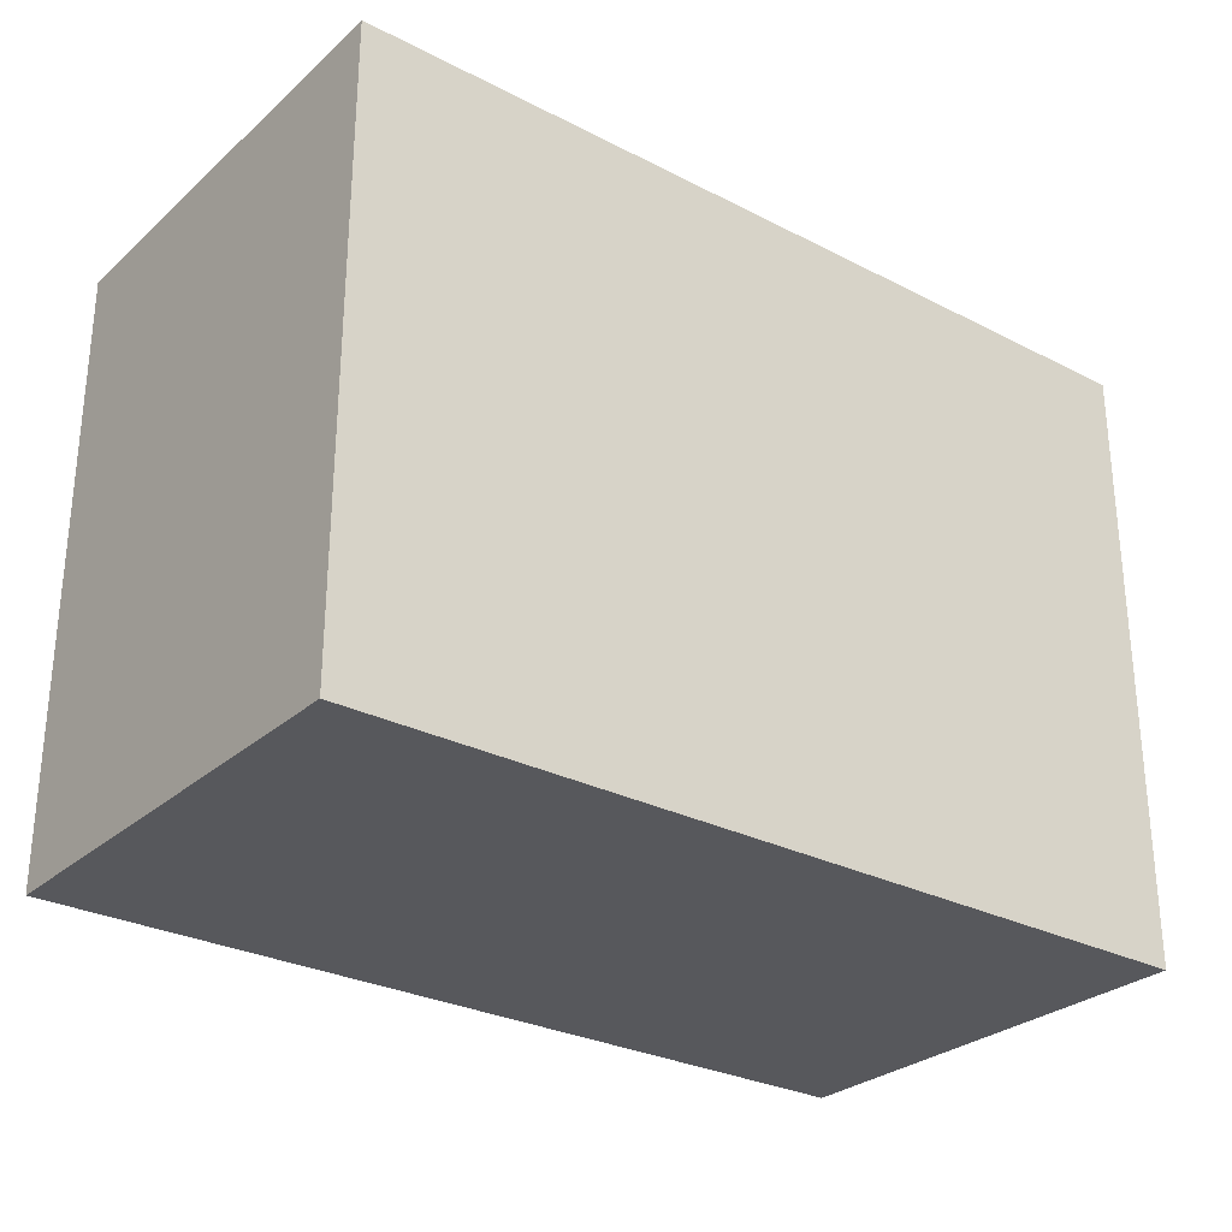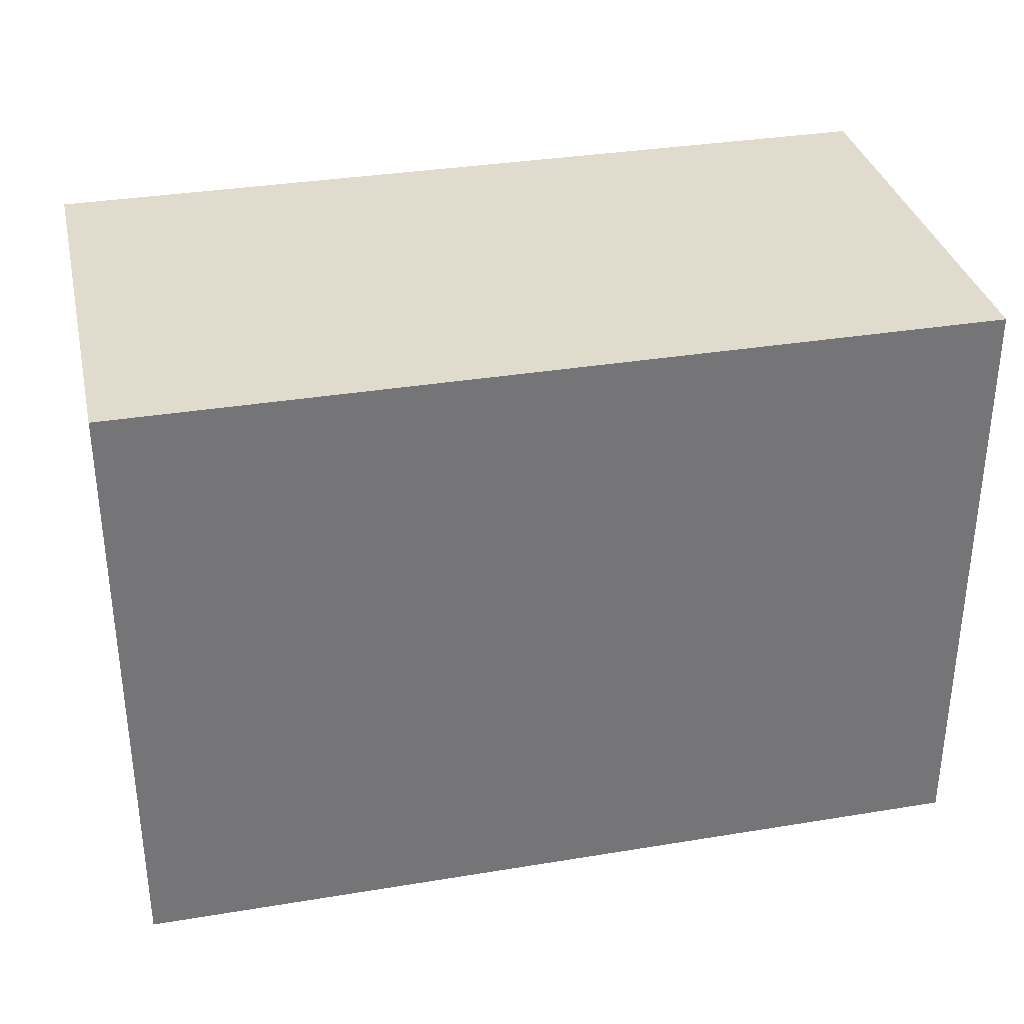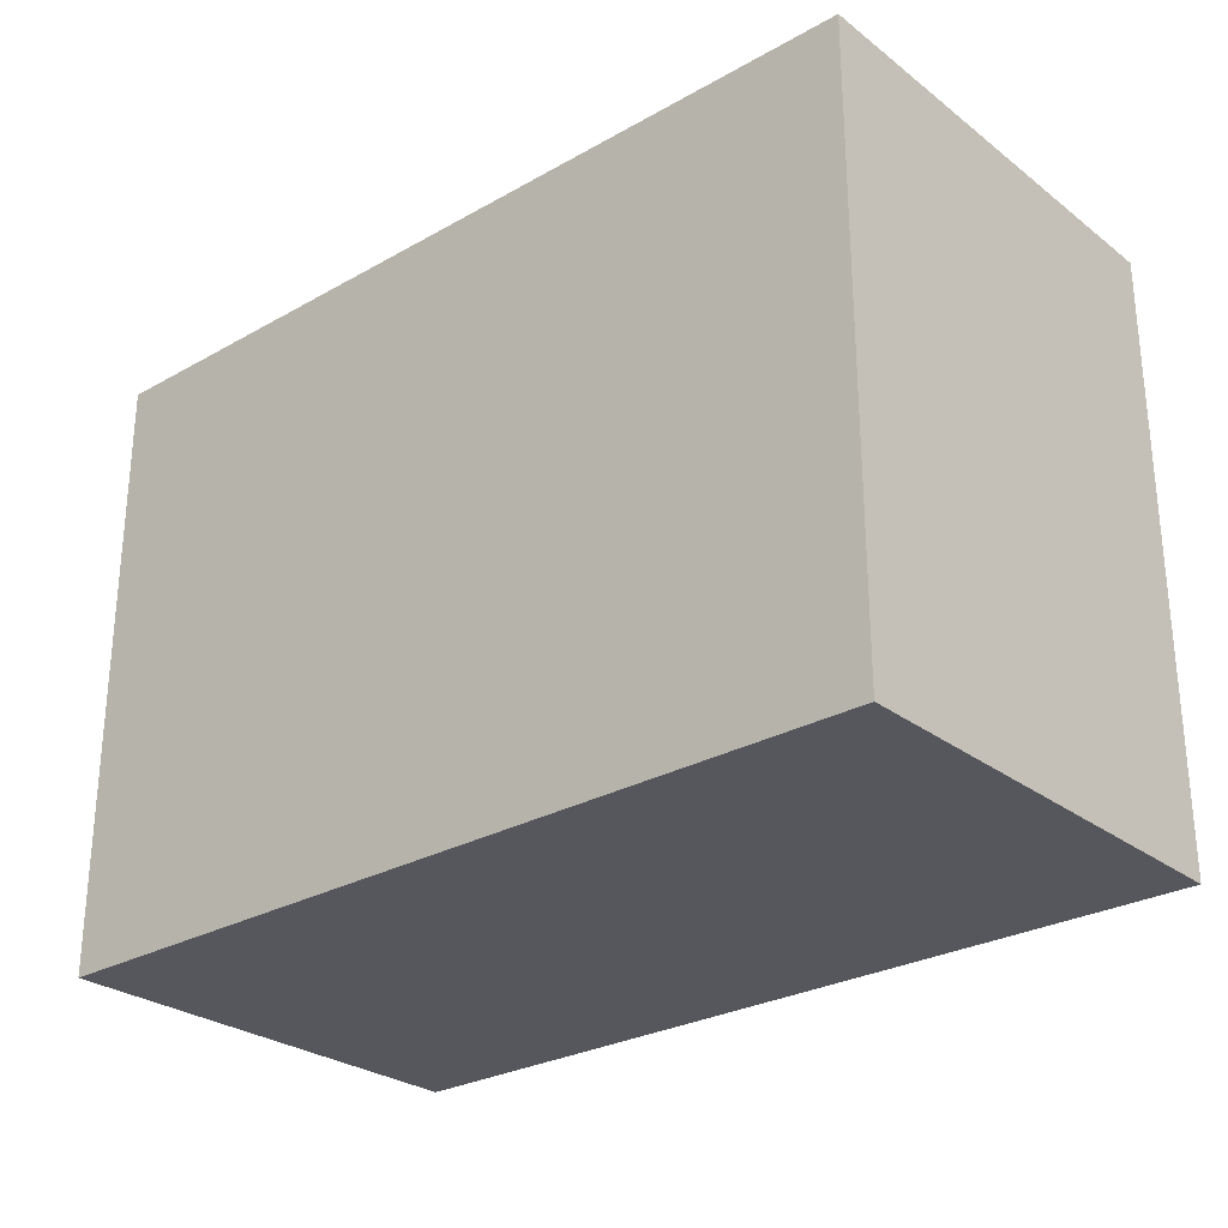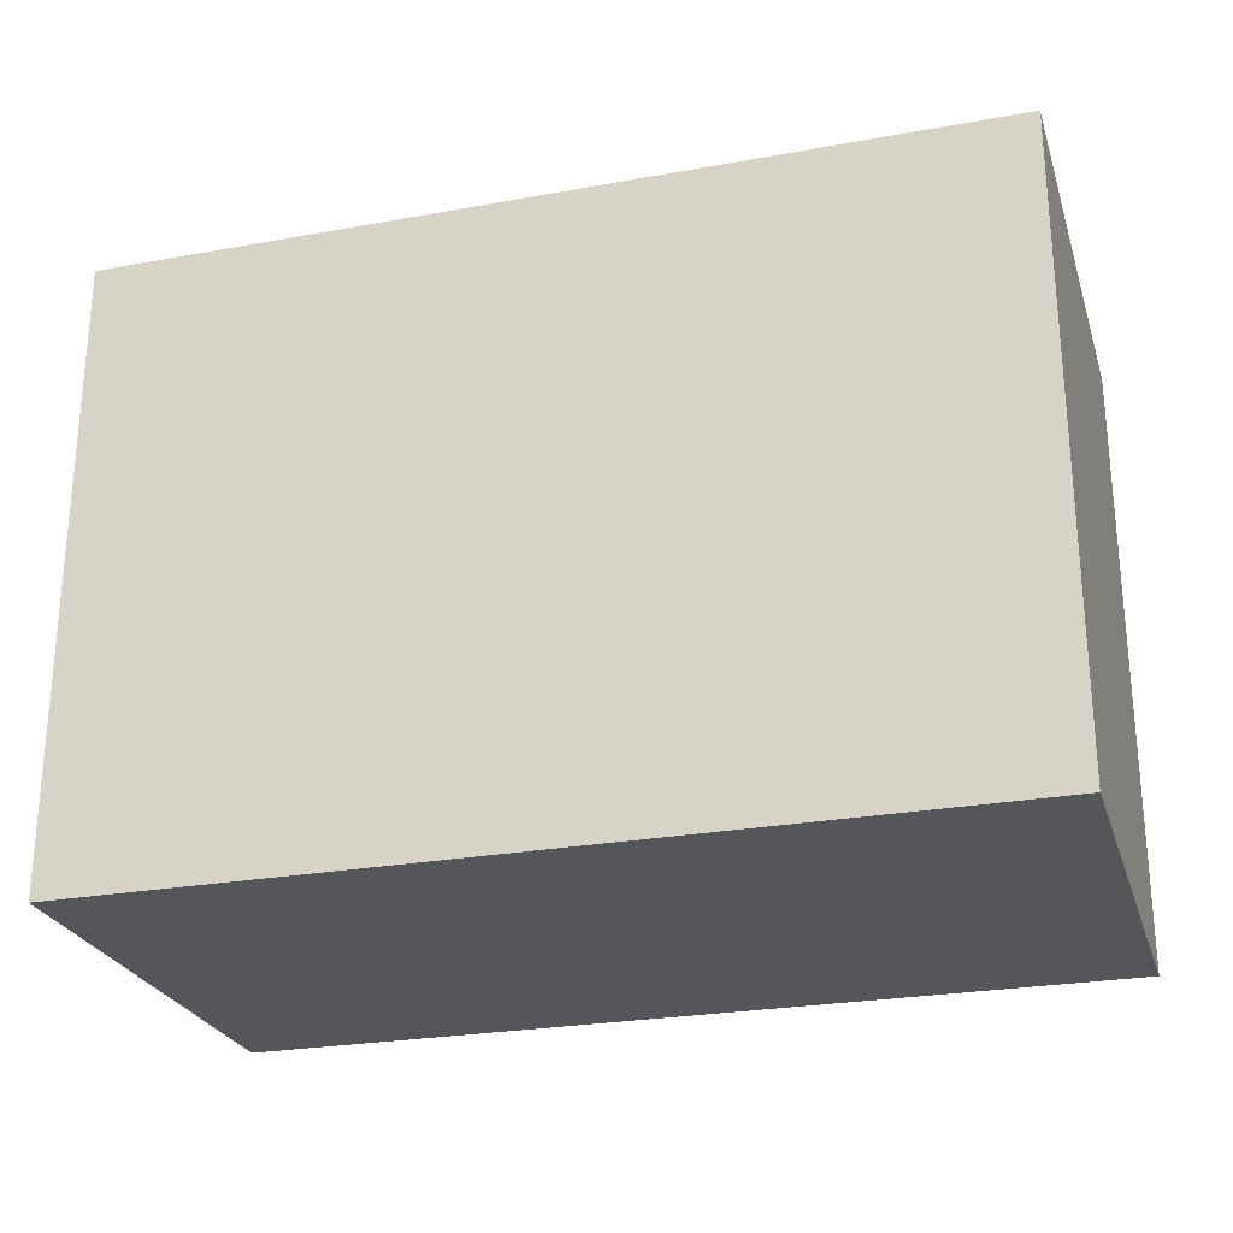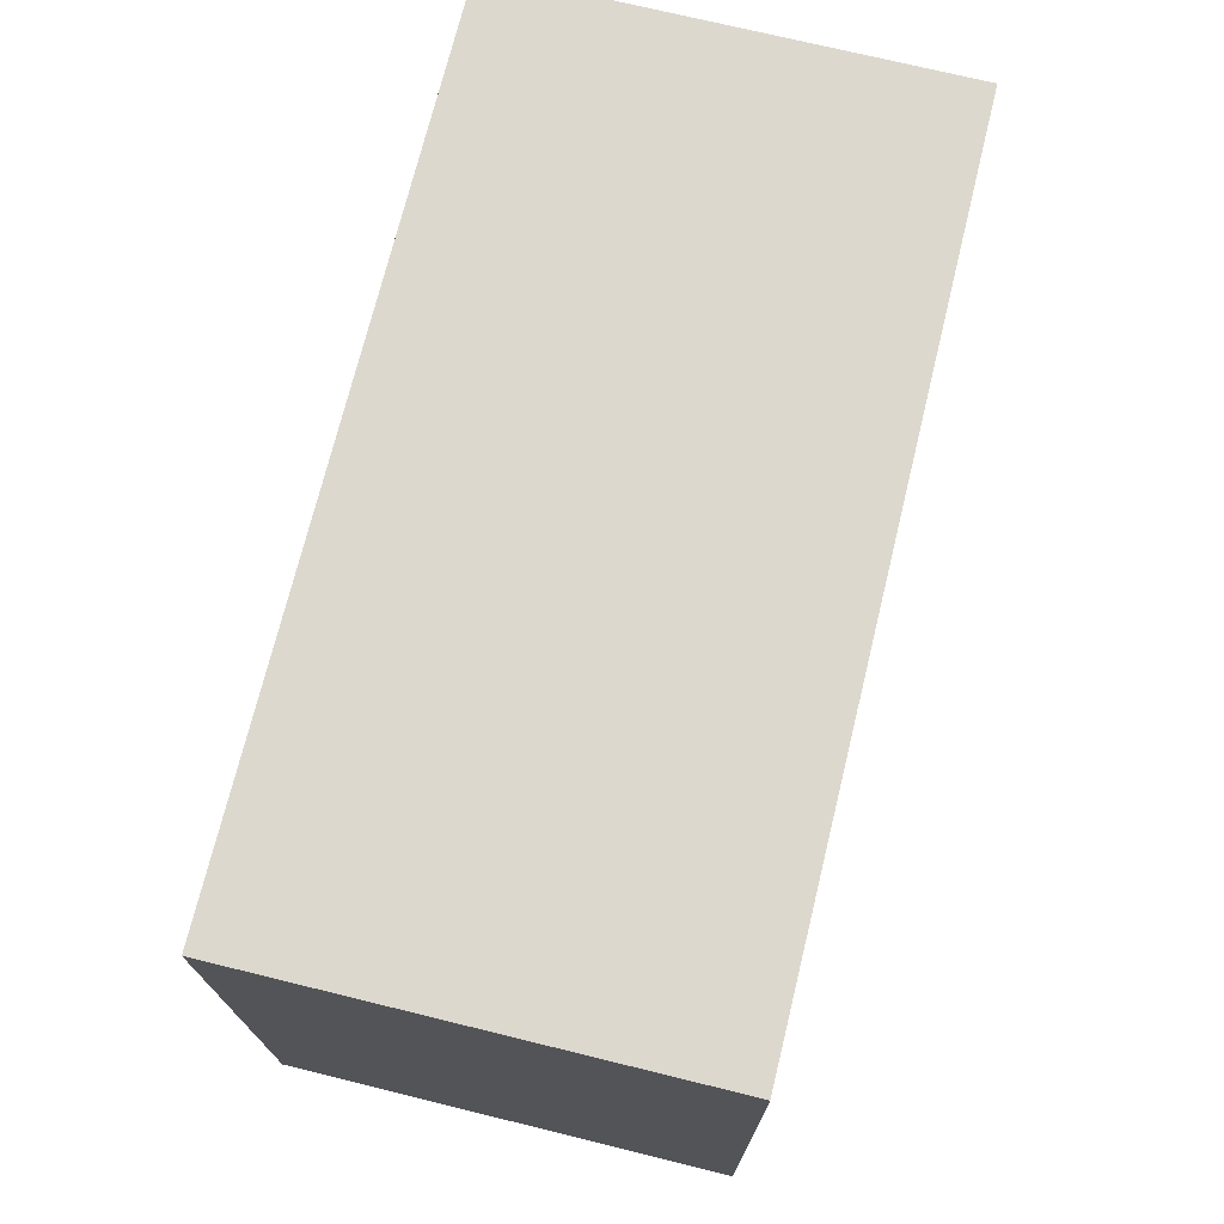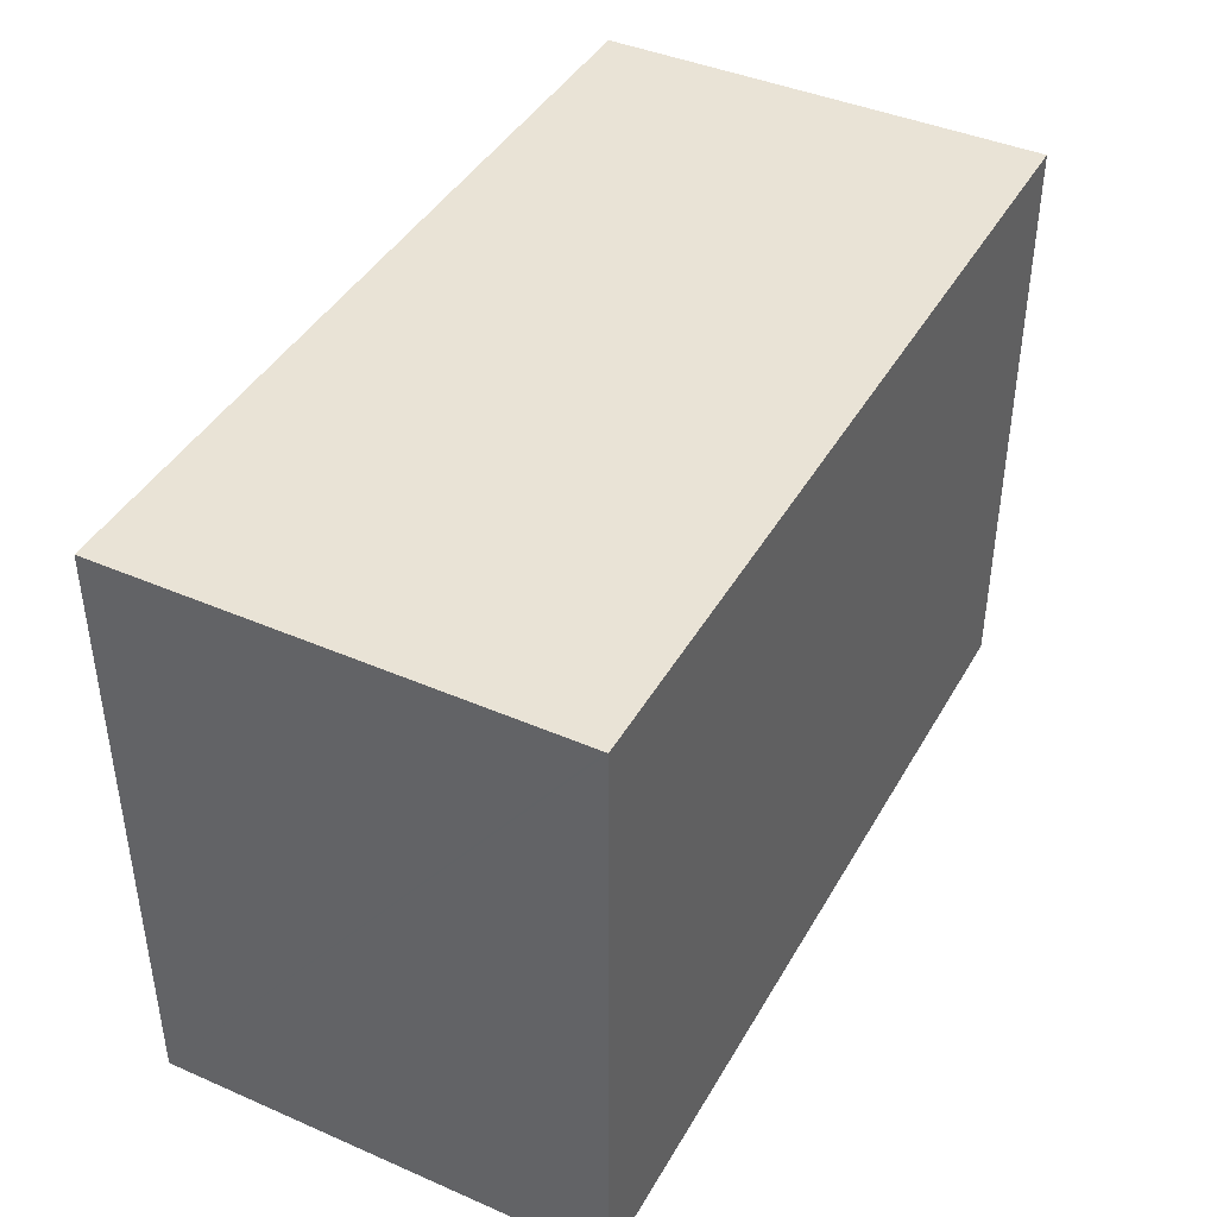
<metadata>
{"format":"obj","ext":"obj","renderer":"f3d","projection":"perspective","resolution":1024,"background":"white","views":[{"elev":-28.5,"azim":138.6,"up":"+Y"},{"elev":33.8,"azim":-16.4,"up":"+Y"},{"elev":-27.6,"azim":37.1,"up":"+Y"},{"elev":-25.8,"azim":12.4,"up":"+Y"},{"elev":72.4,"azim":100.0,"up":"+Y"},{"elev":42.0,"azim":-66.2,"up":"+Y"}]}
</metadata>
<code>
v  17.6 13.49 -8.835
v  19.07 13.49 1.249
v  19.72 13.49 -8.696
v  0.662 13.49 -9.944
v  0.003 13.49 -0.052
v  0 13.49 8.258e-16
v  0.662 6.089e-16 -9.944
v  0 0 0
v  0.003 3.184e-18 -0.052
v  19.07 -7.648e-17 1.249
v  19.72 5.325e-16 -8.696
v  17.6 5.41e-16 -8.835
g defaultobject
f 1 2 3
f 2 1 4
f 2 4 5
f 2 5 6
f 7 5 4
f 5 7 6
f 6 7 8
f 8 7 9
f 8 2 6
f 2 8 10
f 10 3 2
f 3 10 11
f 1 7 4
f 7 1 3
f 7 3 12
f 12 3 11
f 9 10 8
f 10 9 7
f 10 7 12
f 10 12 11

</code>
